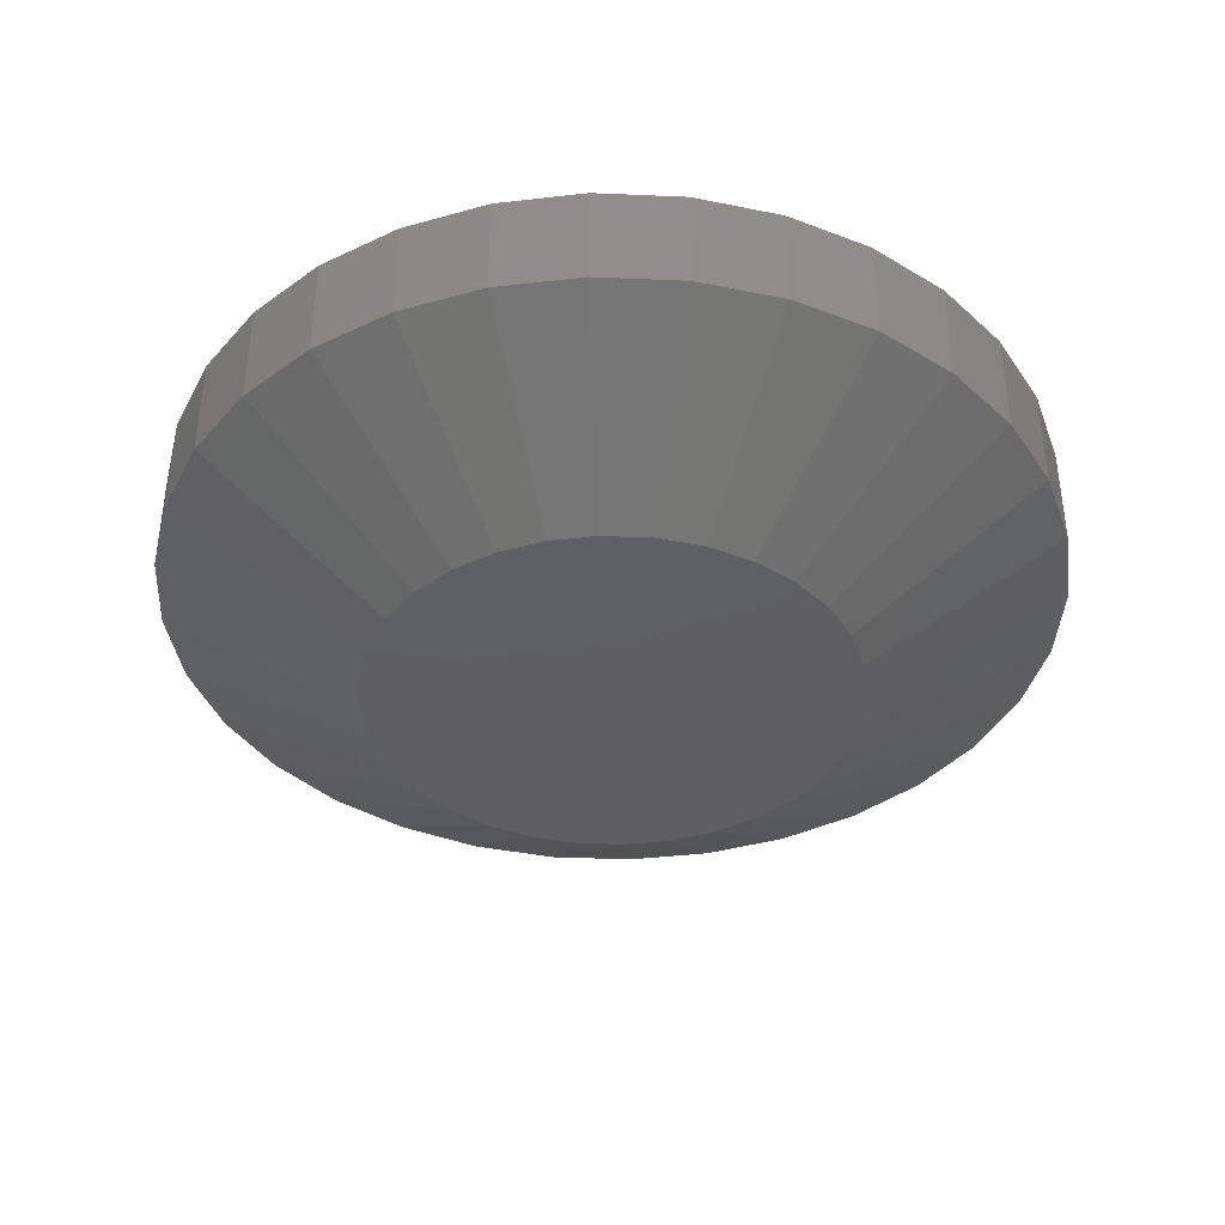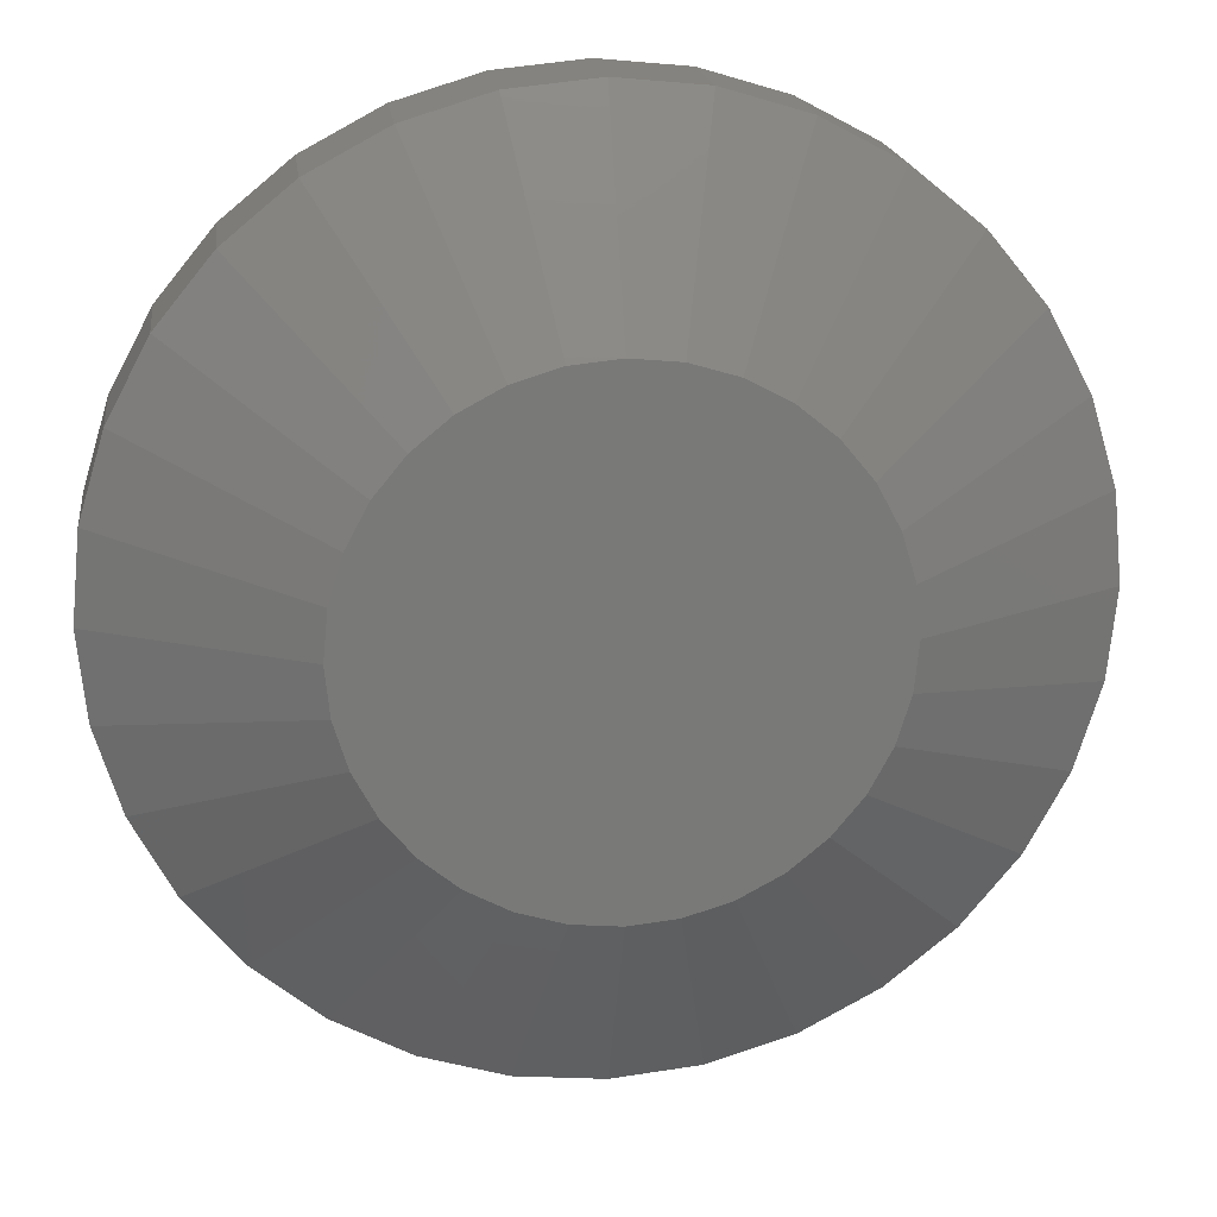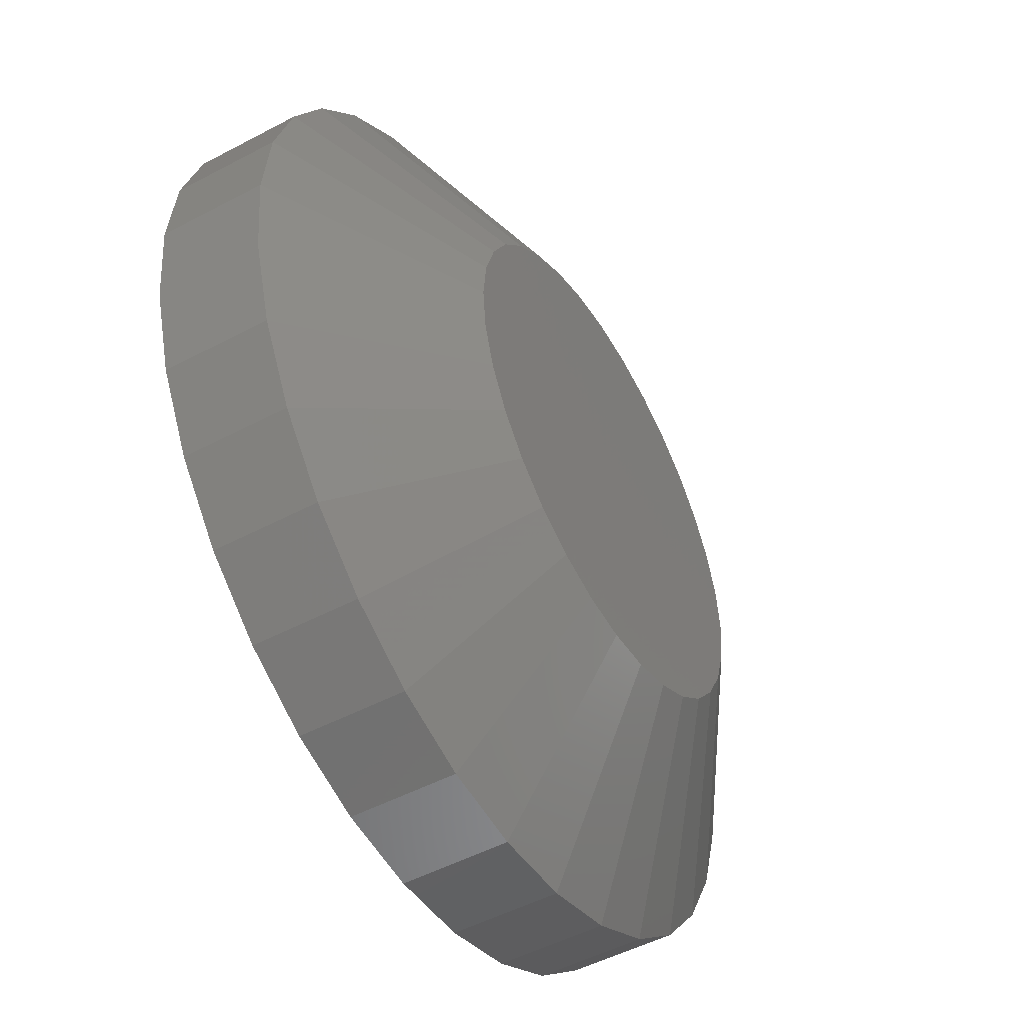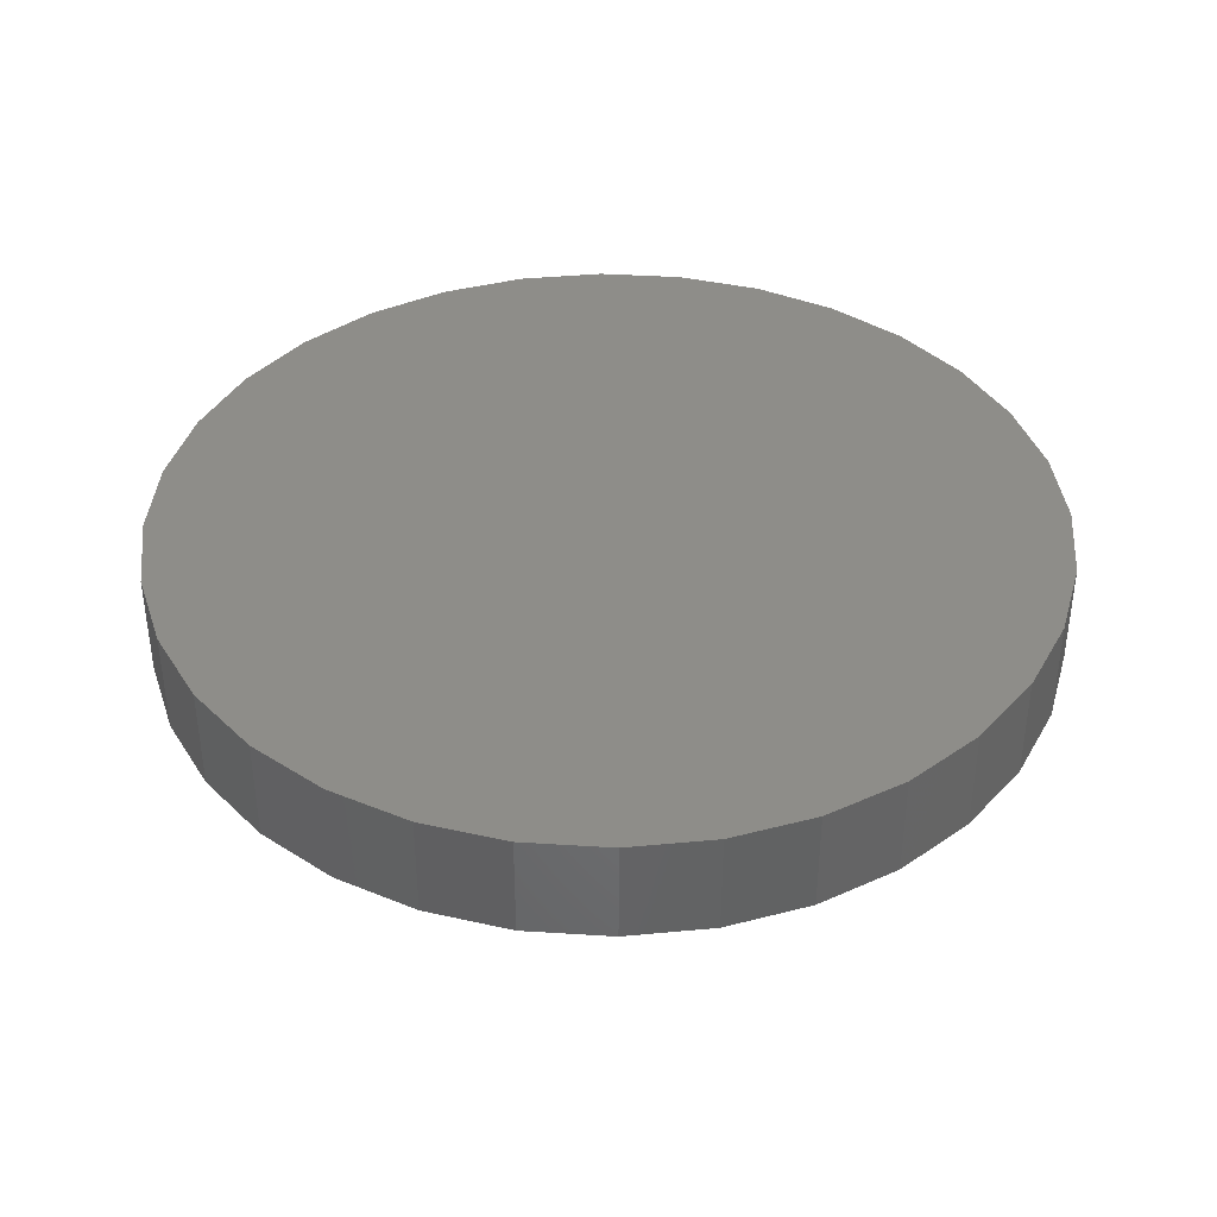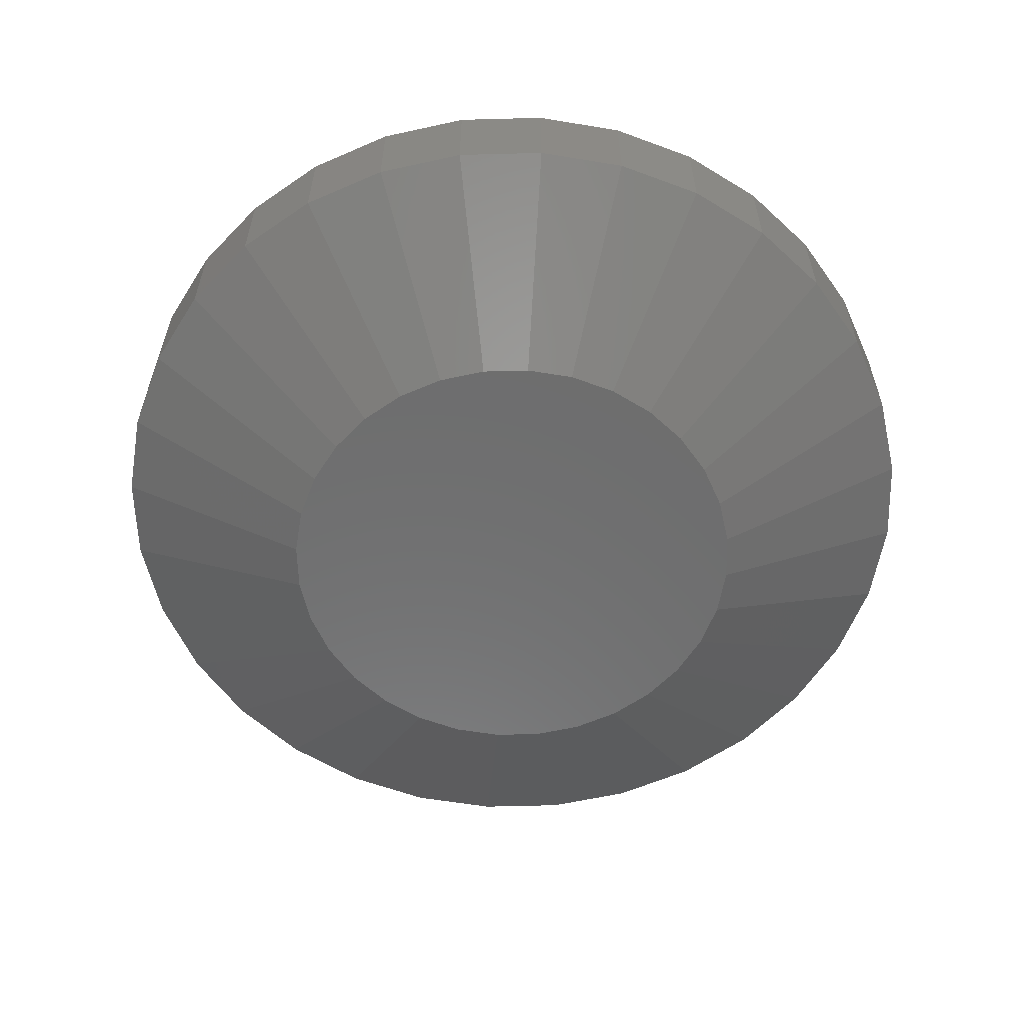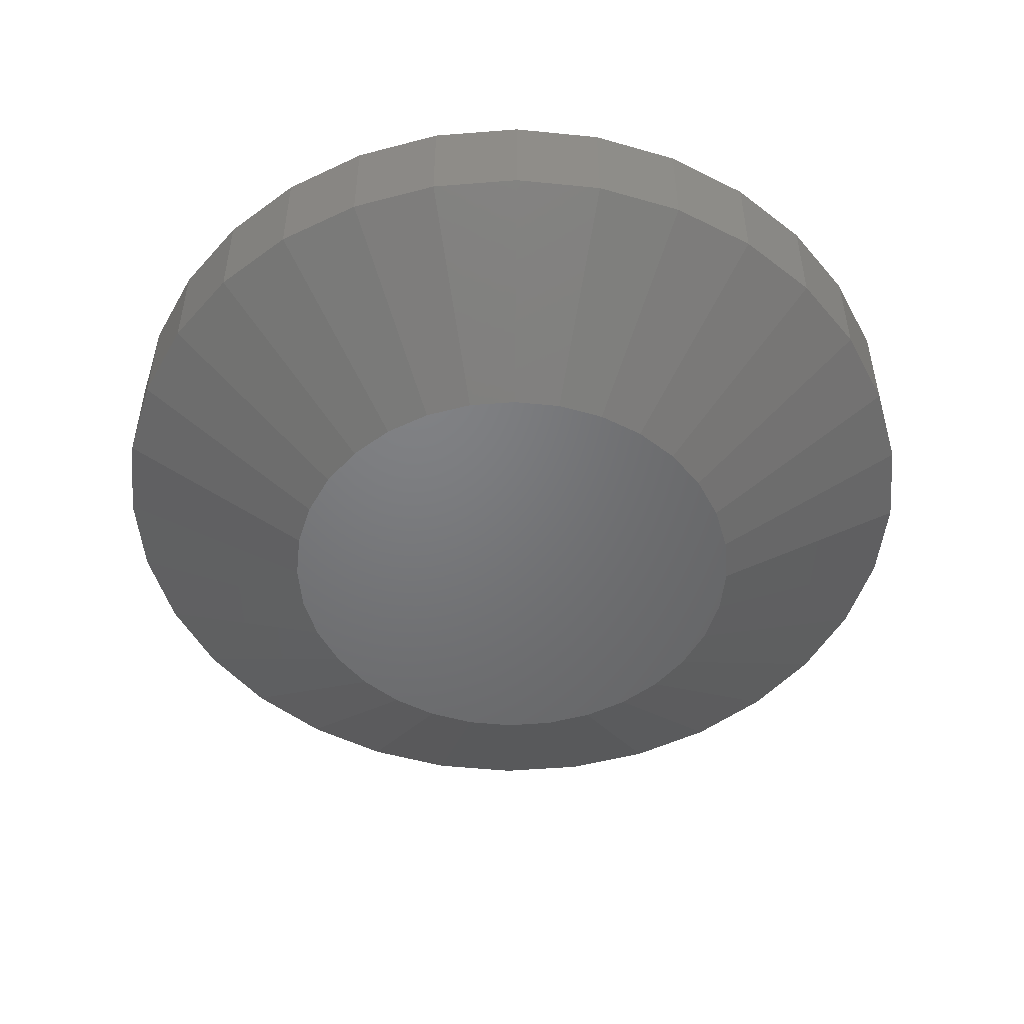
<metadata>
{"format":"stl","ext":"stl","renderer":"f3d","projection":"perspective","resolution":1024,"background":"white","views":[{"elev":-39.0,"azim":103.8,"up":"+Y"},{"elev":18.7,"azim":-7.2,"up":"+Z"},{"elev":-50.5,"azim":-59.9,"up":"+Z"},{"elev":39.3,"azim":43.9,"up":"+Y"},{"elev":-59.0,"azim":119.7,"up":"+Y"},{"elev":-50.2,"azim":145.6,"up":"+Y"}]}
</metadata>
<code>
# stl→obj: 96 verts, 188 faces
v -0.0729 -0.375 0.4062
v 0.08869 -0.375 0.4062
v 0.007895 -0.375 0.4141
v 0.1664 -0.375 0.3826
v -0.1506 -0.375 0.3826
v 0.238 -0.375 0.3443
v -0.2222 -0.375 0.3443
v 0.3007 -0.375 0.2928
v -0.2849 -0.375 0.2928
v 0.3522 -0.375 0.2301
v -0.3365 -0.375 0.2301
v 0.3905 -0.375 0.1585
v -0.3747 -0.375 0.1585
v 0.4141 -0.375 0.0808
v -0.3983 -0.375 0.0808
v 0.422 -0.375 -2.744e-16
v -0.4062 -0.375 3.542e-07
v 0.4141 -0.375 -0.0808
v -0.3983 -0.375 -0.0808
v 0.3905 -0.375 -0.1585
v -0.3747 -0.375 -0.1585
v 0.3522 -0.375 -0.2301
v -0.3365 -0.375 -0.2301
v 0.3007 -0.375 -0.2928
v -0.2849 -0.375 -0.2928
v 0.238 -0.375 -0.3443
v -0.2222 -0.375 -0.3443
v 0.1664 -0.375 -0.3826
v -0.1506 -0.375 -0.3826
v 0.08869 -0.375 -0.4062
v -0.0729 -0.375 -0.4062
v 0.007895 -0.375 -0.4141
v 0.7658 1.674e-16 -9.282e-17
v 0.7658 -0.1797 -2.784e-16
v 0.7512 1.658e-16 -0.1479
v 0.7512 -0.1797 -0.1479
v 0.7081 1.61e-16 -0.29
v 0.7081 -0.1797 -0.29
v 0.6381 1.532e-16 -0.4211
v 0.6381 -0.1797 -0.4211
v 0.5438 1.428e-16 -0.5359
v 0.5438 -0.1797 -0.5359
v 0.429 1.3e-16 -0.6302
v 0.429 -0.1797 -0.6302
v 0.2979 1.155e-16 -0.7002
v 0.2979 -0.1797 -0.7002
v 0.1558 9.968e-17 -0.7433
v 0.1558 -0.1797 -0.7433
v 0.007895 8.327e-17 -0.7579
v 0.007895 -0.1797 -0.7579
v -0.14 6.685e-17 -0.7433
v -0.14 -0.1797 -0.7433
v -0.2821 5.107e-17 -0.7002
v -0.2821 -0.1797 -0.7002
v -0.4132 3.652e-17 -0.6302
v -0.4132 -0.1797 -0.6302
v -0.528 2.377e-17 -0.5359
v -0.528 -0.1797 -0.5359
v -0.6223 1.33e-17 -0.4211
v -0.6223 -0.1797 -0.4211
v -0.6923 5.529e-18 -0.29
v -0.6923 -0.1797 -0.29
v -0.7354 7.403e-19 -0.1479
v -0.7354 -0.1797 -0.1479
v -0.75 -8.765e-19 9.281e-17
v -0.75 -0.1797 9.281e-17
v -0.7354 7.403e-19 0.1479
v -0.7354 -0.1797 0.1479
v -0.6923 5.529e-18 0.29
v -0.6923 -0.1797 0.29
v -0.6223 1.33e-17 0.4211
v -0.6223 -0.1797 0.4211
v -0.528 2.377e-17 0.5359
v -0.528 -0.1797 0.5359
v -0.4132 3.652e-17 0.6302
v -0.4132 -0.1797 0.6302
v -0.2821 5.107e-17 0.7002
v -0.2821 -0.1797 0.7002
v -0.14 6.685e-17 0.7433
v -0.14 -0.1797 0.7433
v 0.007895 8.327e-17 0.7579
v 0.007895 -0.1797 0.7579
v 0.1558 9.968e-17 0.7433
v 0.1558 -0.1797 0.7433
v 0.2979 1.155e-16 0.7002
v 0.2979 -0.1797 0.7002
v 0.429 1.3e-16 0.6302
v 0.429 -0.1797 0.6302
v 0.5438 1.428e-16 0.5359
v 0.5438 -0.1797 0.5359
v 0.6381 1.532e-16 0.4211
v 0.6381 -0.1797 0.4211
v 0.7081 1.61e-16 0.29
v 0.7081 -0.1797 0.29
v 0.7512 1.658e-16 0.1479
v 0.7512 -0.1797 0.1479
f 1 2 3
f 2 1 4
f 4 1 5
f 4 5 6
f 6 5 7
f 6 7 8
f 8 7 9
f 8 9 10
f 10 9 11
f 10 11 12
f 12 11 13
f 12 13 14
f 14 13 15
f 14 15 16
f 16 15 17
f 16 17 18
f 18 17 19
f 18 19 20
f 20 19 21
f 20 21 22
f 22 21 23
f 22 23 24
f 24 23 25
f 24 25 26
f 26 25 27
f 26 27 28
f 28 27 29
f 28 29 30
f 30 29 31
f 30 31 32
f 33 34 35
f 35 34 36
f 35 36 37
f 37 36 38
f 37 38 39
f 39 38 40
f 39 40 41
f 41 40 42
f 41 42 43
f 43 42 44
f 43 44 45
f 45 44 46
f 45 46 47
f 47 46 48
f 47 48 49
f 49 48 50
f 49 50 51
f 51 50 52
f 51 52 53
f 53 52 54
f 53 54 55
f 55 54 56
f 55 56 57
f 57 56 58
f 57 58 59
f 59 58 60
f 59 60 61
f 61 60 62
f 61 62 63
f 63 62 64
f 63 64 65
f 65 64 66
f 65 66 67
f 67 66 68
f 67 68 69
f 69 68 70
f 69 70 71
f 71 70 72
f 71 72 73
f 73 72 74
f 73 74 75
f 75 74 76
f 75 76 77
f 77 76 78
f 77 78 79
f 79 78 80
f 79 80 81
f 81 80 82
f 81 82 83
f 83 82 84
f 83 84 85
f 85 84 86
f 85 86 87
f 87 86 88
f 87 88 89
f 89 88 90
f 89 90 91
f 91 90 92
f 91 92 93
f 93 92 94
f 93 94 95
f 95 94 96
f 95 96 33
f 33 96 34
f 27 54 29
f 30 32 48
f 32 31 50
f 50 48 32
f 38 22 40
f 22 38 20
f 20 38 36
f 20 36 18
f 18 36 34
f 18 34 16
f 21 60 23
f 60 21 62
f 62 21 19
f 62 19 64
f 64 19 17
f 64 17 66
f 54 27 56
f 56 27 25
f 56 25 58
f 58 25 23
f 58 23 60
f 50 31 52
f 52 31 29
f 52 29 54
f 44 28 46
f 46 28 30
f 46 30 48
f 28 44 26
f 26 44 42
f 26 42 24
f 24 42 40
f 24 40 22
f 6 86 4
f 1 3 80
f 3 2 82
f 82 80 3
f 70 11 72
f 11 70 13
f 13 70 68
f 13 68 15
f 15 68 66
f 15 66 17
f 12 92 10
f 92 12 94
f 94 12 14
f 94 14 96
f 96 14 16
f 96 16 34
f 86 6 88
f 88 6 8
f 88 8 90
f 90 8 10
f 90 10 92
f 82 2 84
f 84 2 4
f 84 4 86
f 76 5 78
f 78 5 1
f 78 1 80
f 5 76 7
f 7 76 74
f 7 74 9
f 9 74 72
f 9 72 11
f 81 83 79
f 49 51 47
f 47 51 53
f 47 53 45
f 45 53 55
f 45 55 43
f 43 55 57
f 43 57 41
f 41 57 59
f 41 59 39
f 39 59 61
f 39 61 37
f 37 61 63
f 37 63 35
f 35 63 65
f 35 65 33
f 33 65 67
f 33 67 95
f 95 67 69
f 95 69 93
f 93 69 71
f 93 71 91
f 91 71 73
f 91 73 89
f 89 73 75
f 89 75 87
f 87 75 77
f 87 77 85
f 85 77 79
f 85 79 83

</code>
